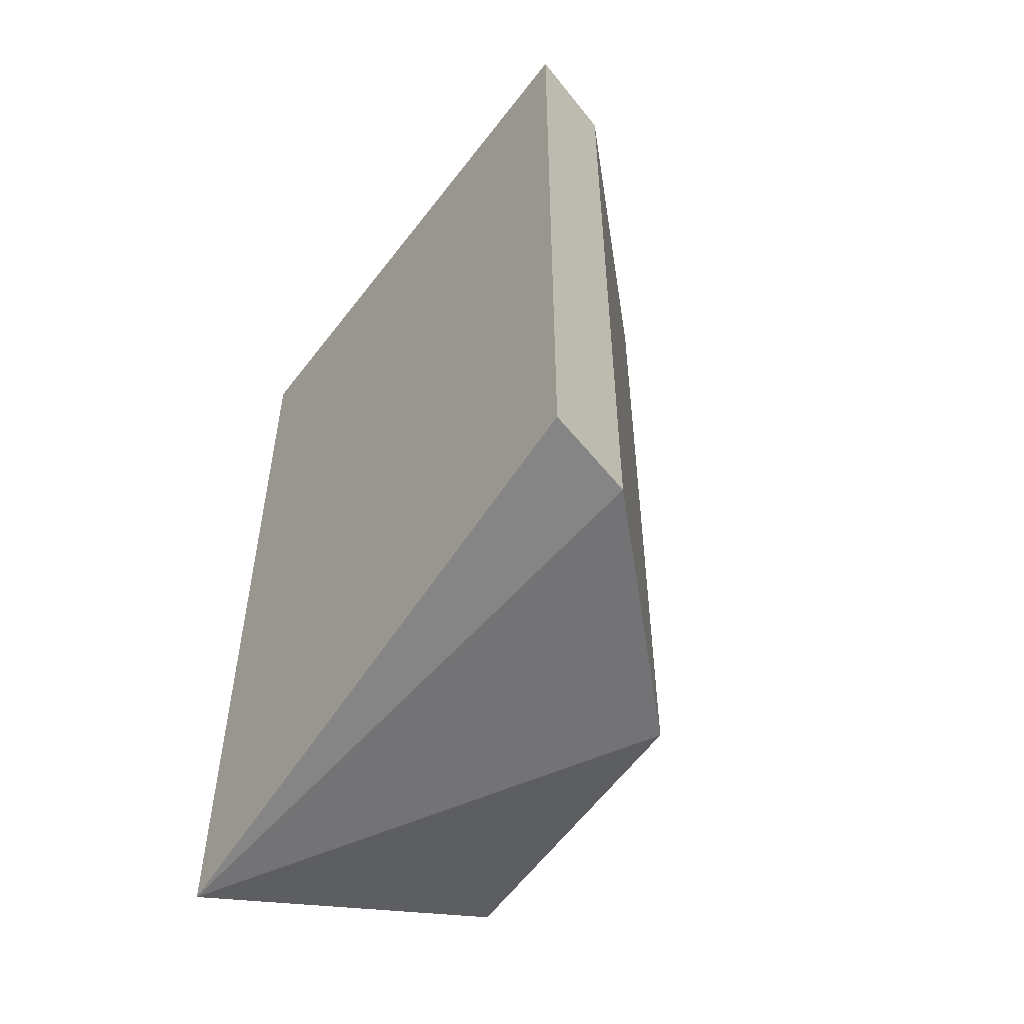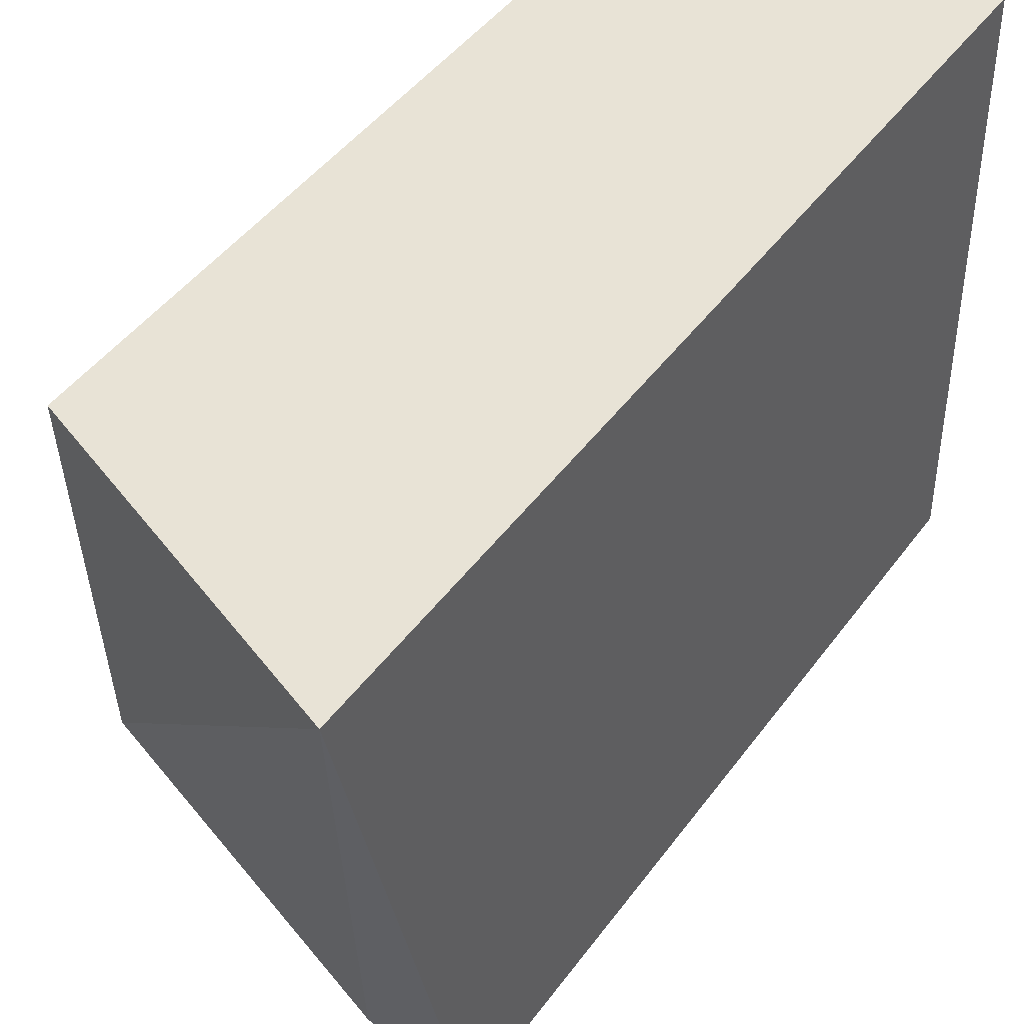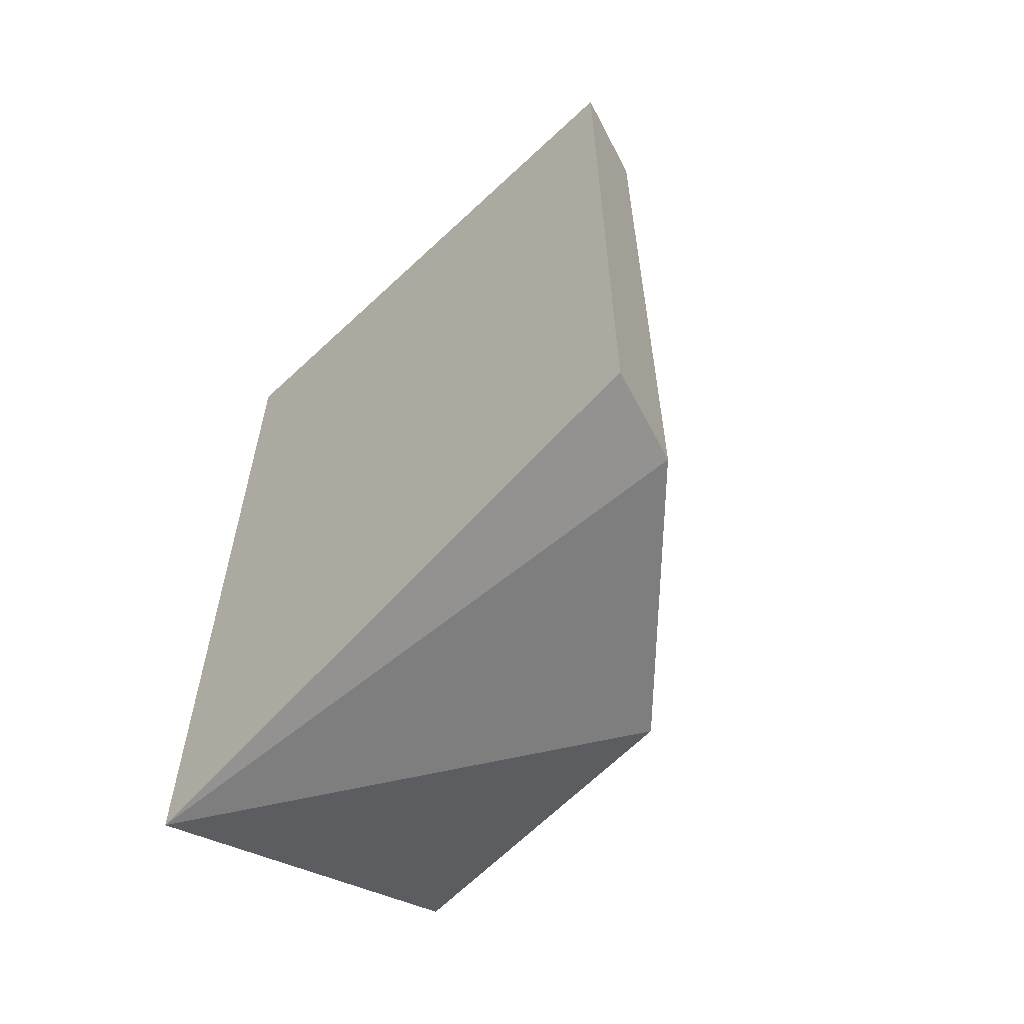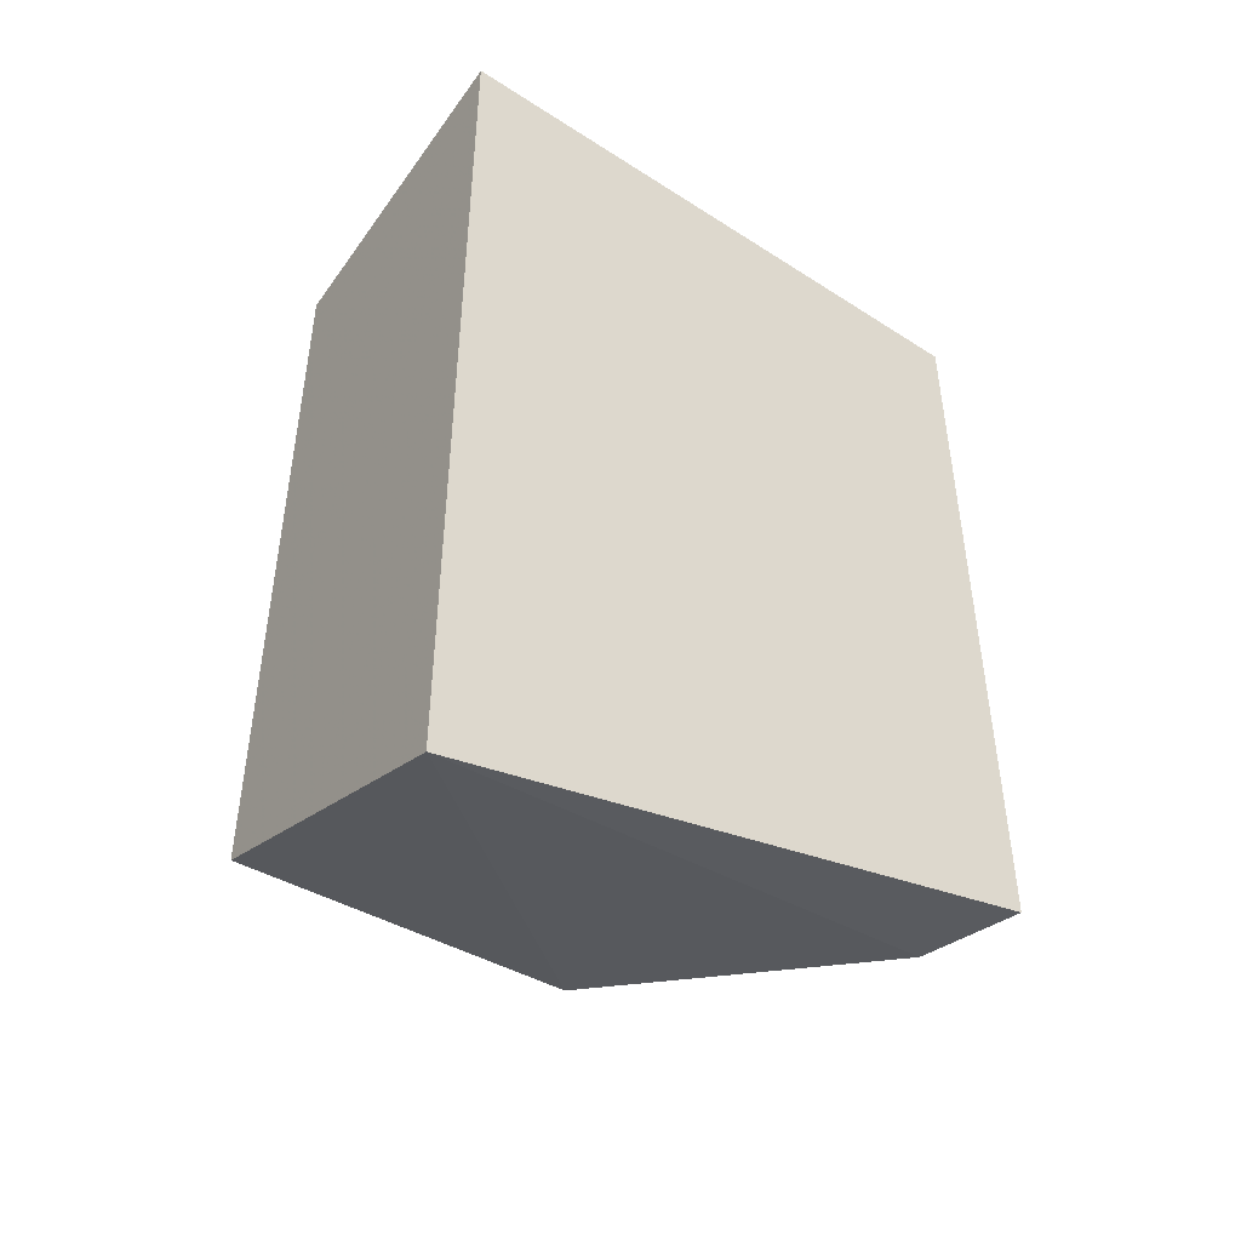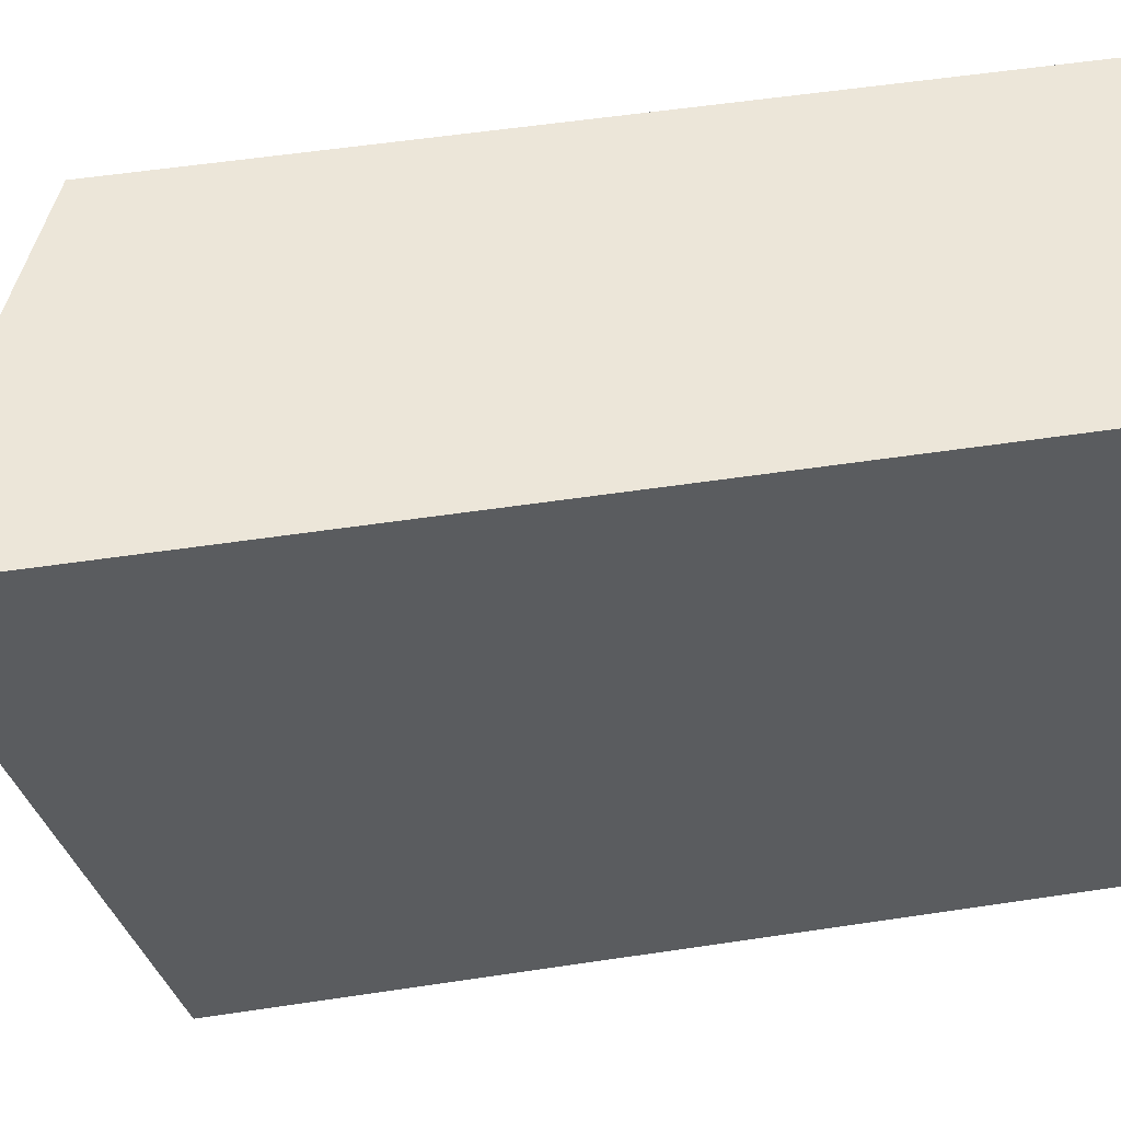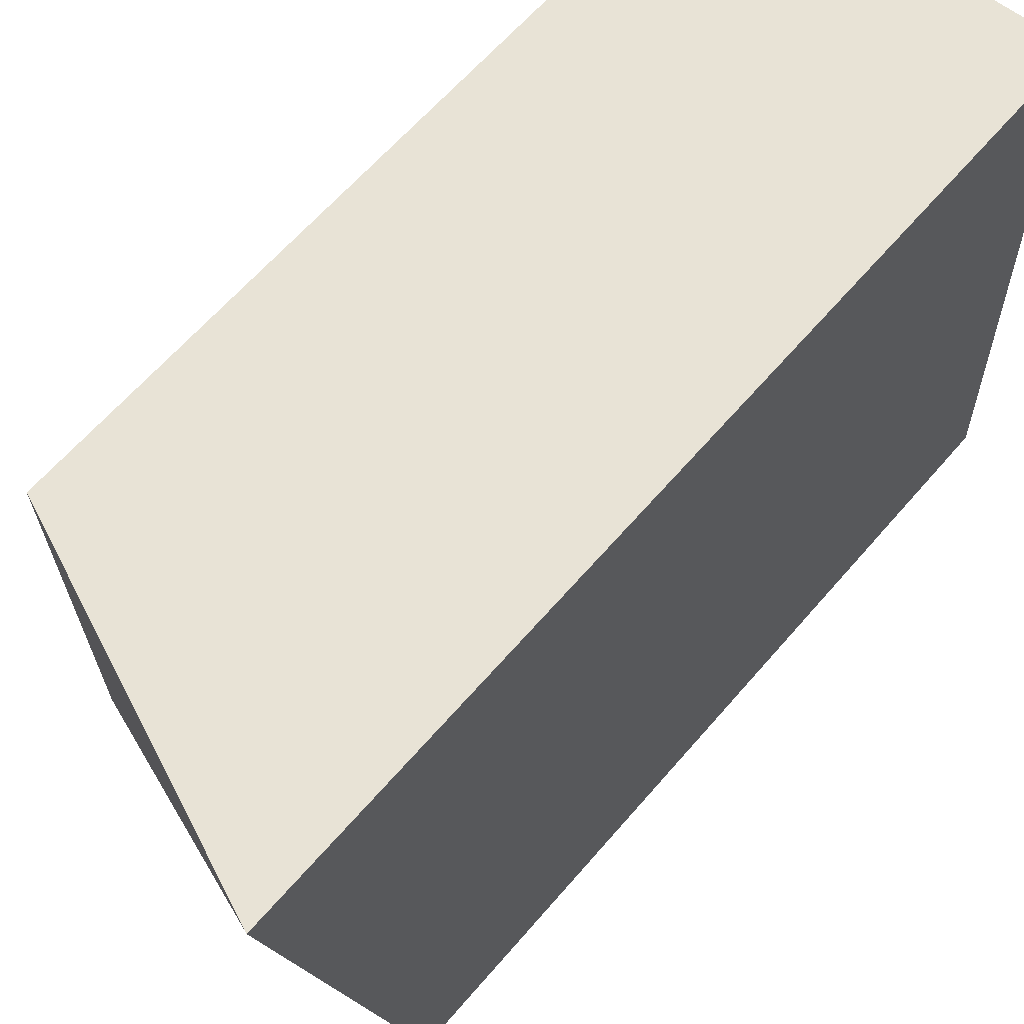
<metadata>
{"format":"obj","ext":"obj","renderer":"f3d","projection":"perspective","resolution":1024,"background":"white","views":[{"elev":-53.2,"azim":-37.0,"up":"+Z"},{"elev":46.2,"azim":-145.8,"up":"+Y"},{"elev":-59.8,"azim":-46.8,"up":"+Z"},{"elev":-45.7,"azim":-127.1,"up":"+Z"},{"elev":54.2,"azim":-99.1,"up":"+Y"},{"elev":62.8,"azim":-139.5,"up":"+Y"}]}
</metadata>
<code>
v 0.02242 -0.1046 0.2652
v 0.09919 -0.04632 0.08333
v 0.1046 0.03127 0.2652
v 0.02406 0.03654 0.2652
v 0.02406 0.03654 0.05056
v 0.09919 -0.04632 0.2652
v 0.02242 -0.1046 0.08333
v 0.1046 0.03127 0.08333
v 0.04574 -0.09805 0.2652
v 0.04574 -0.09805 0.08333
f 1 3 4
f 5 4 3
f 7 1 4
f 7 4 5
f 8 5 3
f 8 2 5
f 8 6 2
f 8 3 6
f 9 2 6
f 9 1 7
f 9 6 3
f 9 3 1
f 10 7 5
f 10 5 2
f 10 9 7
f 10 2 9

</code>
